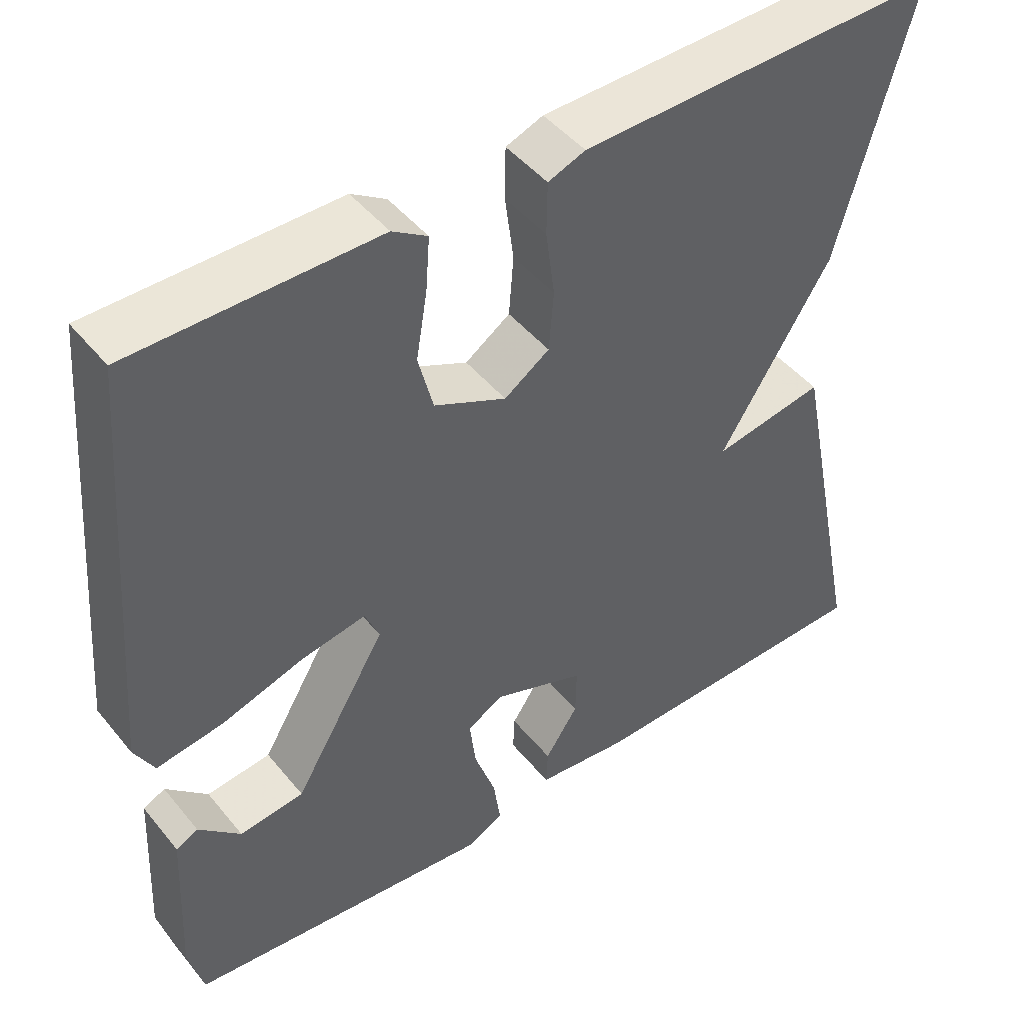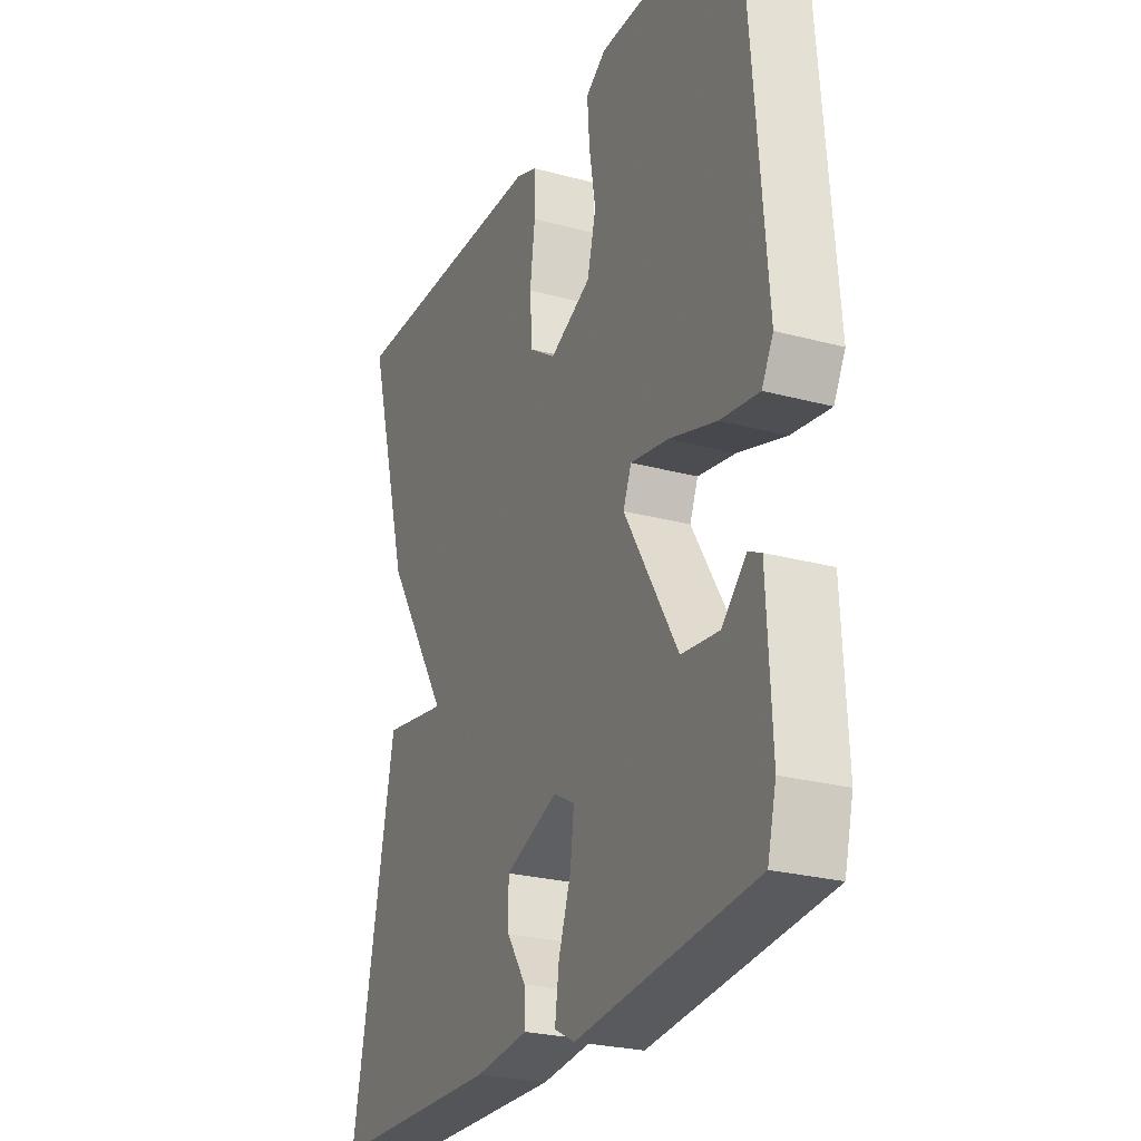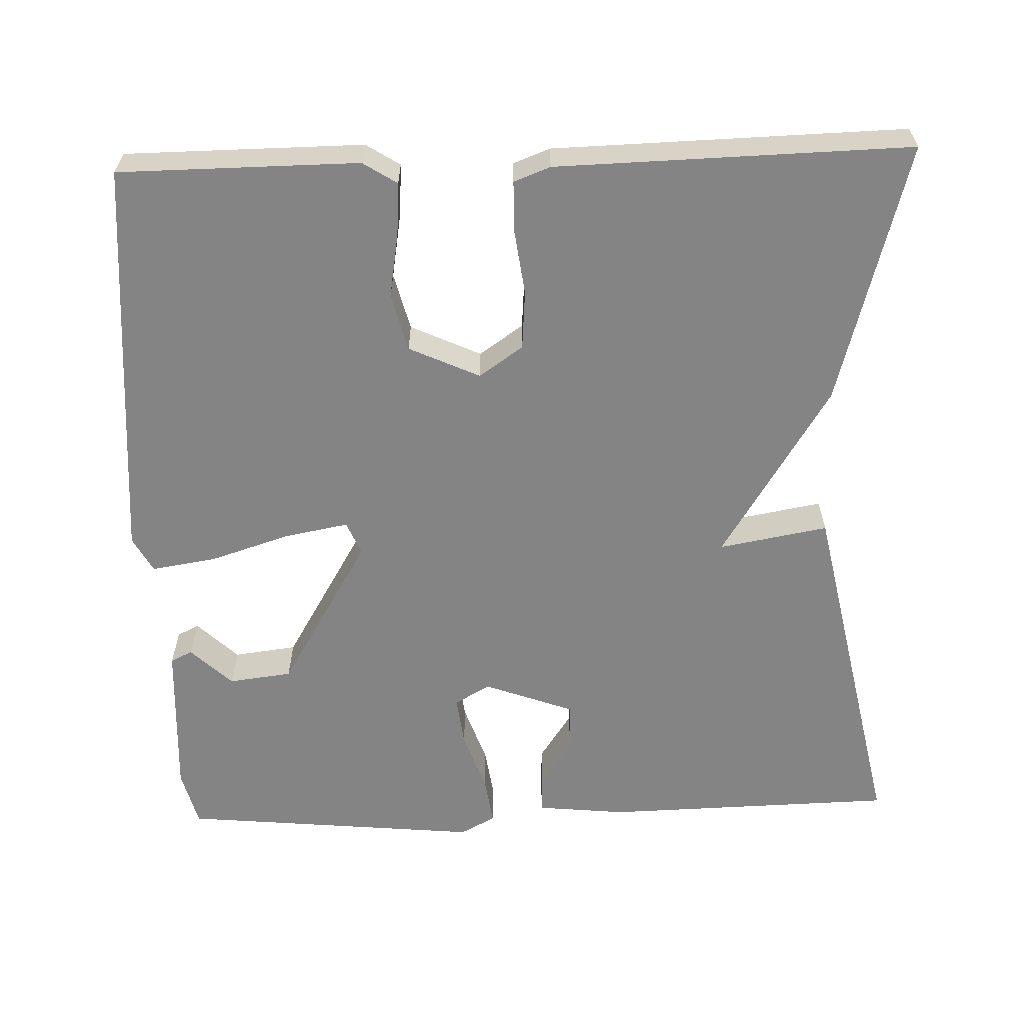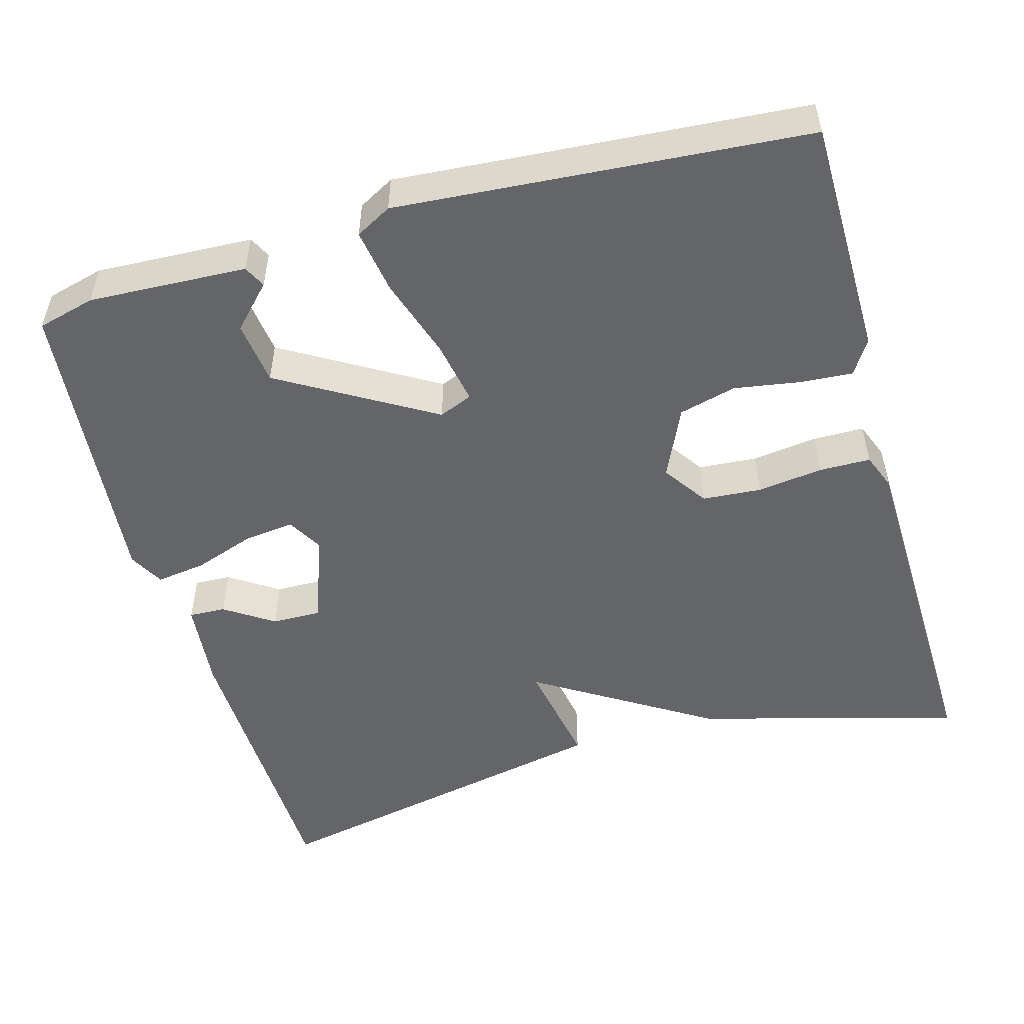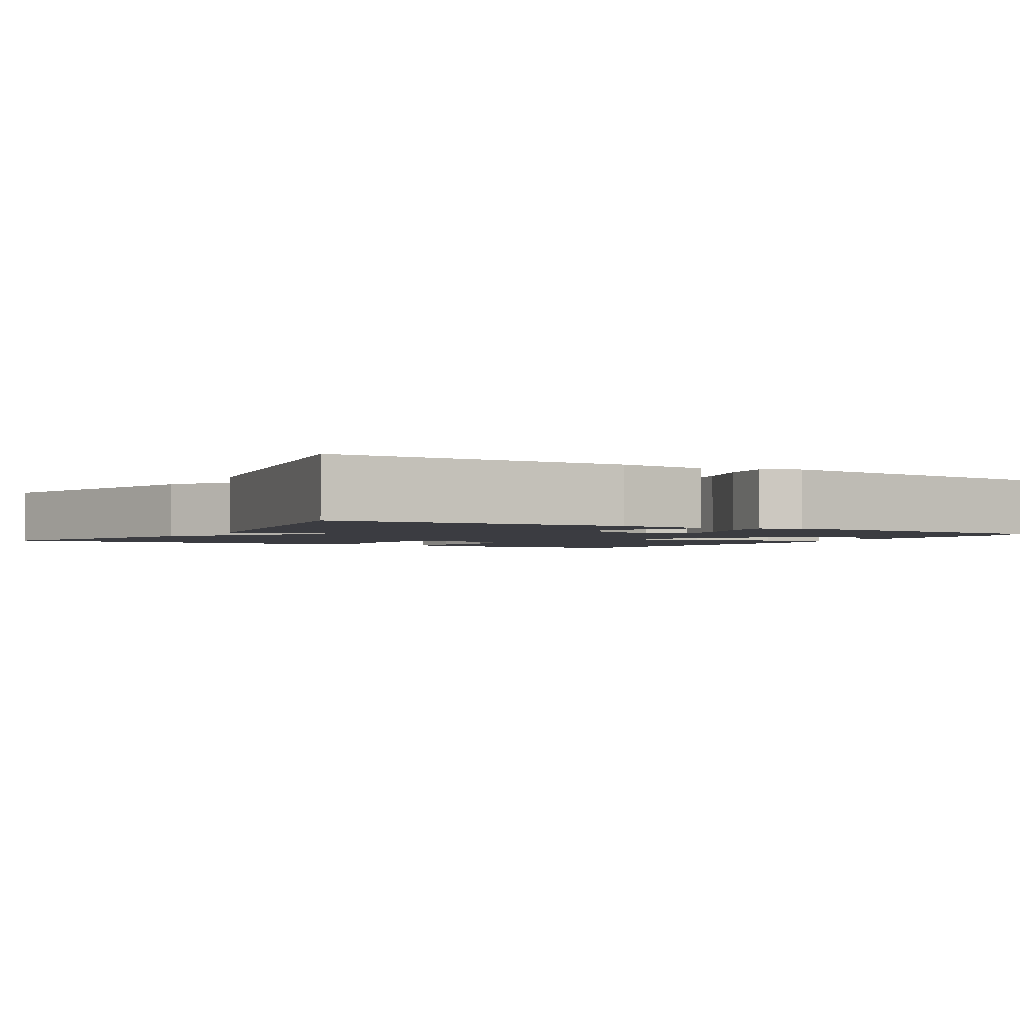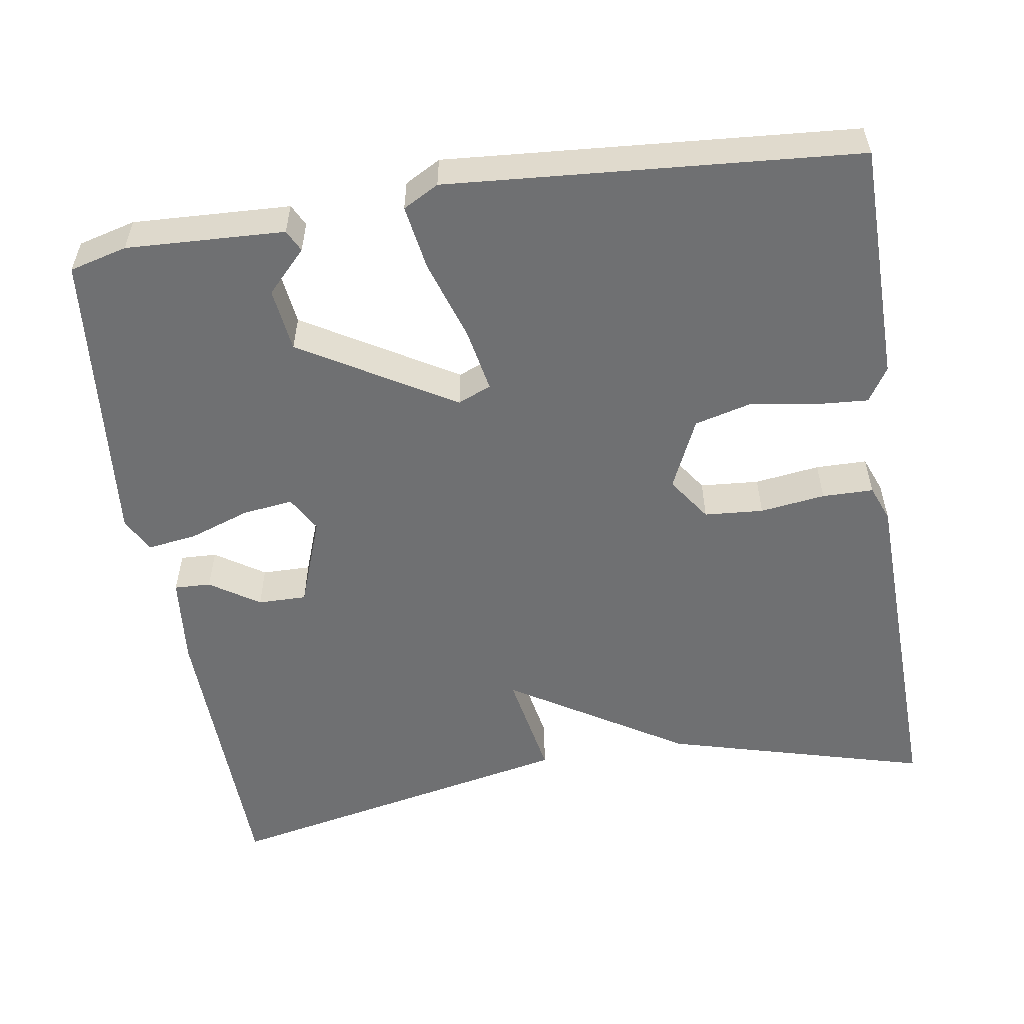
<metadata>
{"format":"obj","ext":"obj","renderer":"f3d","projection":"perspective","resolution":1024,"background":"white","views":[{"elev":46.2,"azim":-36.7,"up":"+Z"},{"elev":-25.6,"azim":-113.3,"up":"+Z"},{"elev":-61.3,"azim":1.9,"up":"+Y"},{"elev":-51.5,"azim":-74.1,"up":"+Y"},{"elev":-2.2,"azim":149.2,"up":"+Y"},{"elev":-54.9,"azim":-80.8,"up":"+Y"}]}
</metadata>
<code>
v 0.5 0.07 0.5
v 0.406 0.07 0.162
v 0.265 0.07 -0.063
v 0.406 0.07 -0.038
v 0.5 0.07 -0.5
v 0.123 0.07 -0.509
v 0.007 0.07 -0.497
v 0.009 0.07 -0.45
v 0.051 0.07 -0.387
v 0.052 0.07 -0.324
v -0.064 0.07 -0.281
v -0.11 0.07 -0.307
v -0.102 0.07 -0.372
v -0.075 0.07 -0.45
v -0.066 0.07 -0.514
v -0.111 0.07 -0.538
v -0.5 0.07 -0.5
v -0.519 0.07 -0.426
v -0.509 0.07 -0.223
v -0.481 0.07 -0.209
v -0.428 0.07 -0.26
v -0.346 0.07 -0.25
v -0.229 0.07 -0.054
v -0.247 0.07 -0.011
v -0.329 0.07 -0.026
v -0.433 0.07 -0.059
v -0.517 0.07 -0.072
v -0.542 0.07 -0.026
v -0.5 0.07 0.5
v -0.191 0.07 0.502
v -0.147 0.07 0.474
v -0.152 0.07 0.406
v -0.166 0.07 0.322
v -0.147 0.07 0.248
v -0.056 0.07 0.206
v 0.001 0.07 0.245
v 0.007 0.07 0.321
v -0.004 0.07 0.405
v -0.003 0.07 0.471
v 0.044 0.07 0.489
v 0.5 0 0.5
v 0.406 0 0.162
v 0.265 0 -0.063
v 0.406 0 -0.038
v 0.5 0 -0.5
v 0.123 0 -0.509
v 0.007 0 -0.497
v 0.009 0 -0.45
v 0.051 0 -0.387
v 0.052 0 -0.324
v -0.064 0 -0.281
v -0.11 0 -0.307
v -0.102 0 -0.372
v -0.075 0 -0.45
v -0.066 0 -0.514
v -0.111 0 -0.538
v -0.5 0 -0.5
v -0.519 0 -0.426
v -0.509 0 -0.223
v -0.481 0 -0.209
v -0.428 0 -0.26
v -0.346 0 -0.25
v -0.229 0 -0.054
v -0.247 0 -0.011
v -0.329 0 -0.026
v -0.433 0 -0.059
v -0.517 0 -0.072
v -0.542 0 -0.026
v -0.5 0 0.5
v -0.191 0 0.502
v -0.147 0 0.474
v -0.152 0 0.406
v -0.166 0 0.322
v -0.147 0 0.248
v -0.056 0 0.206
v 0.001 0 0.245
v 0.007 0 0.321
v -0.004 0 0.405
v -0.003 0 0.471
v 0.044 0 0.489
f 1 2 3
f 40 1 3
f 39 40 3
f 38 39 3
f 37 38 3
f 36 37 3
f 35 36 3
f 34 35 3
f 31 32 33
f 30 31 33
f 29 30 33
f 28 29 33
f 27 28 33
f 26 27 33
f 25 26 33
f 24 25 33 34
f 23 24 34 3
f 19 20 21
f 18 19 21
f 17 18 21
f 17 21 22
f 16 17 22
f 15 16 22
f 14 15 22
f 13 14 22
f 12 13 22 23
f 7 8 9
f 6 7 9
f 5 6 9
f 4 5 9
f 3 4 9 10
f 11 12 23 3
f 3 10 11
f 43 42 41
f 43 41 80
f 43 80 79
f 43 79 78
f 43 78 77
f 43 77 76
f 43 76 75
f 43 75 74
f 73 72 71
f 73 71 70
f 73 70 69
f 73 69 68
f 73 68 67
f 73 67 66
f 73 66 65
f 74 73 65 64
f 43 74 64 63
f 61 60 59
f 61 59 58
f 61 58 57
f 62 61 57
f 62 57 56
f 62 56 55
f 62 55 54
f 62 54 53
f 63 62 53 52
f 49 48 47
f 49 47 46
f 49 46 45
f 49 45 44
f 50 49 44 43
f 43 63 52 51
f 51 50 43
f 1 41 42 2
f 2 42 43 3
f 3 43 44 4
f 4 44 45 5
f 5 45 46 6
f 6 46 47 7
f 7 47 48 8
f 8 48 49 9
f 9 49 50 10
f 10 50 51 11
f 11 51 52 12
f 12 52 53 13
f 13 53 54 14
f 14 54 55 15
f 15 55 56 16
f 16 56 57 17
f 17 57 58 18
f 18 58 59 19
f 19 59 60 20
f 20 60 61 21
f 21 61 62 22
f 22 62 63 23
f 23 63 64 24
f 24 64 65 25
f 25 65 66 26
f 26 66 67 27
f 27 67 68 28
f 28 68 69 29
f 29 69 70 30
f 30 70 71 31
f 31 71 72 32
f 32 72 73 33
f 33 73 74 34
f 34 74 75 35
f 35 75 76 36
f 36 76 77 37
f 37 77 78 38
f 38 78 79 39
f 39 79 80 40
f 40 80 41 1

</code>
